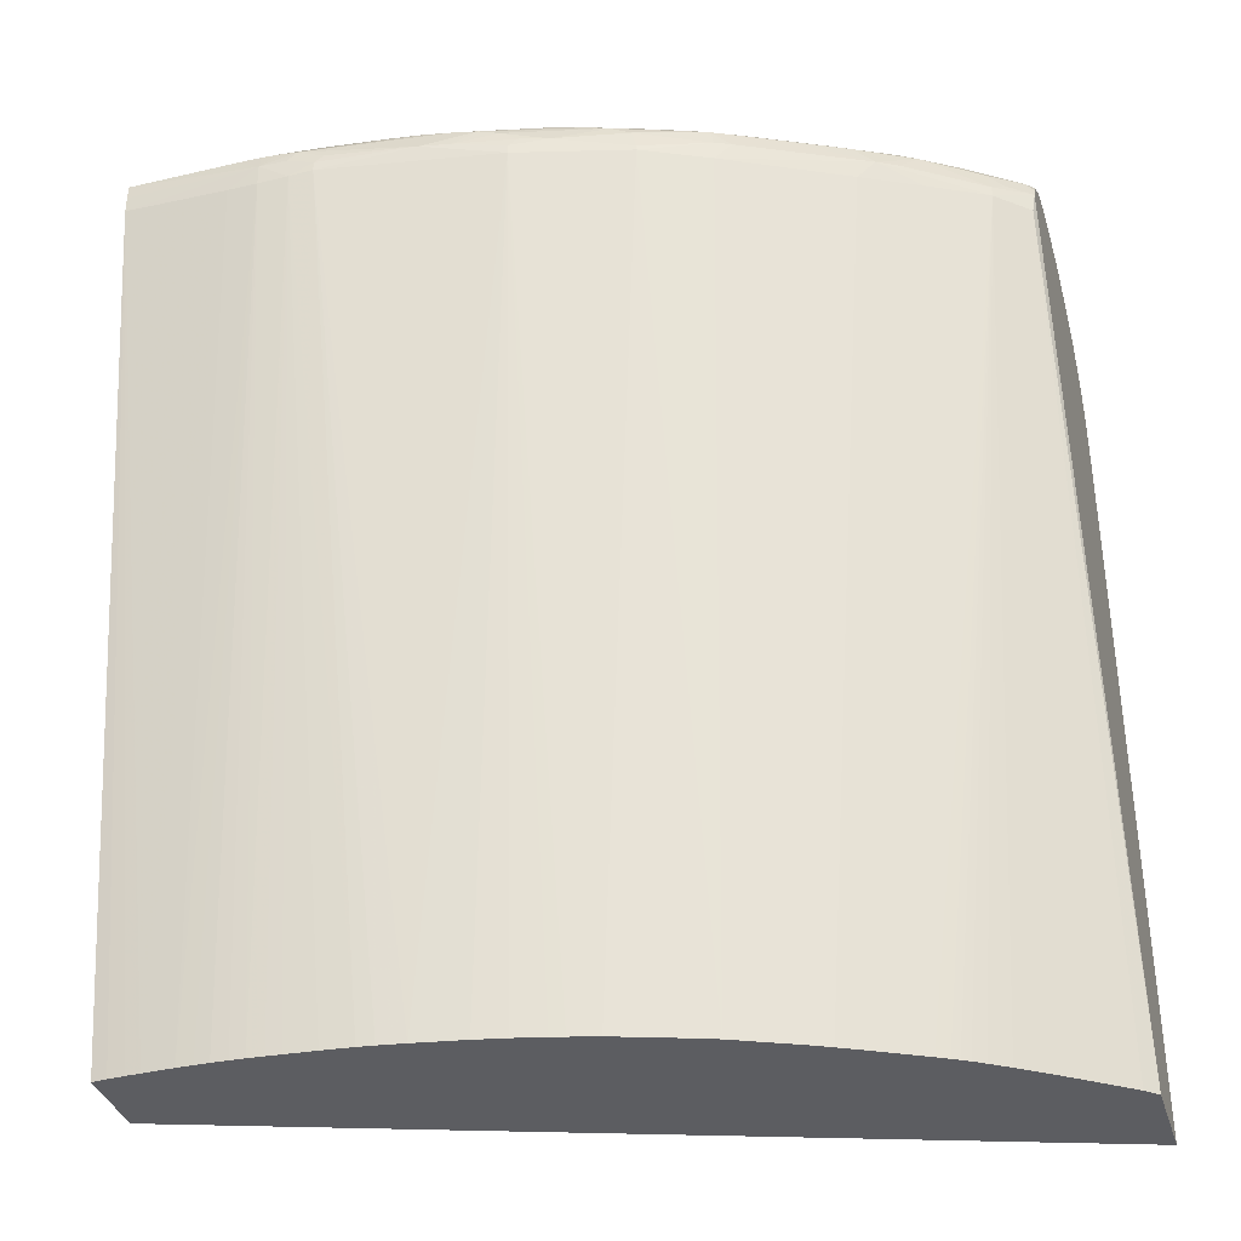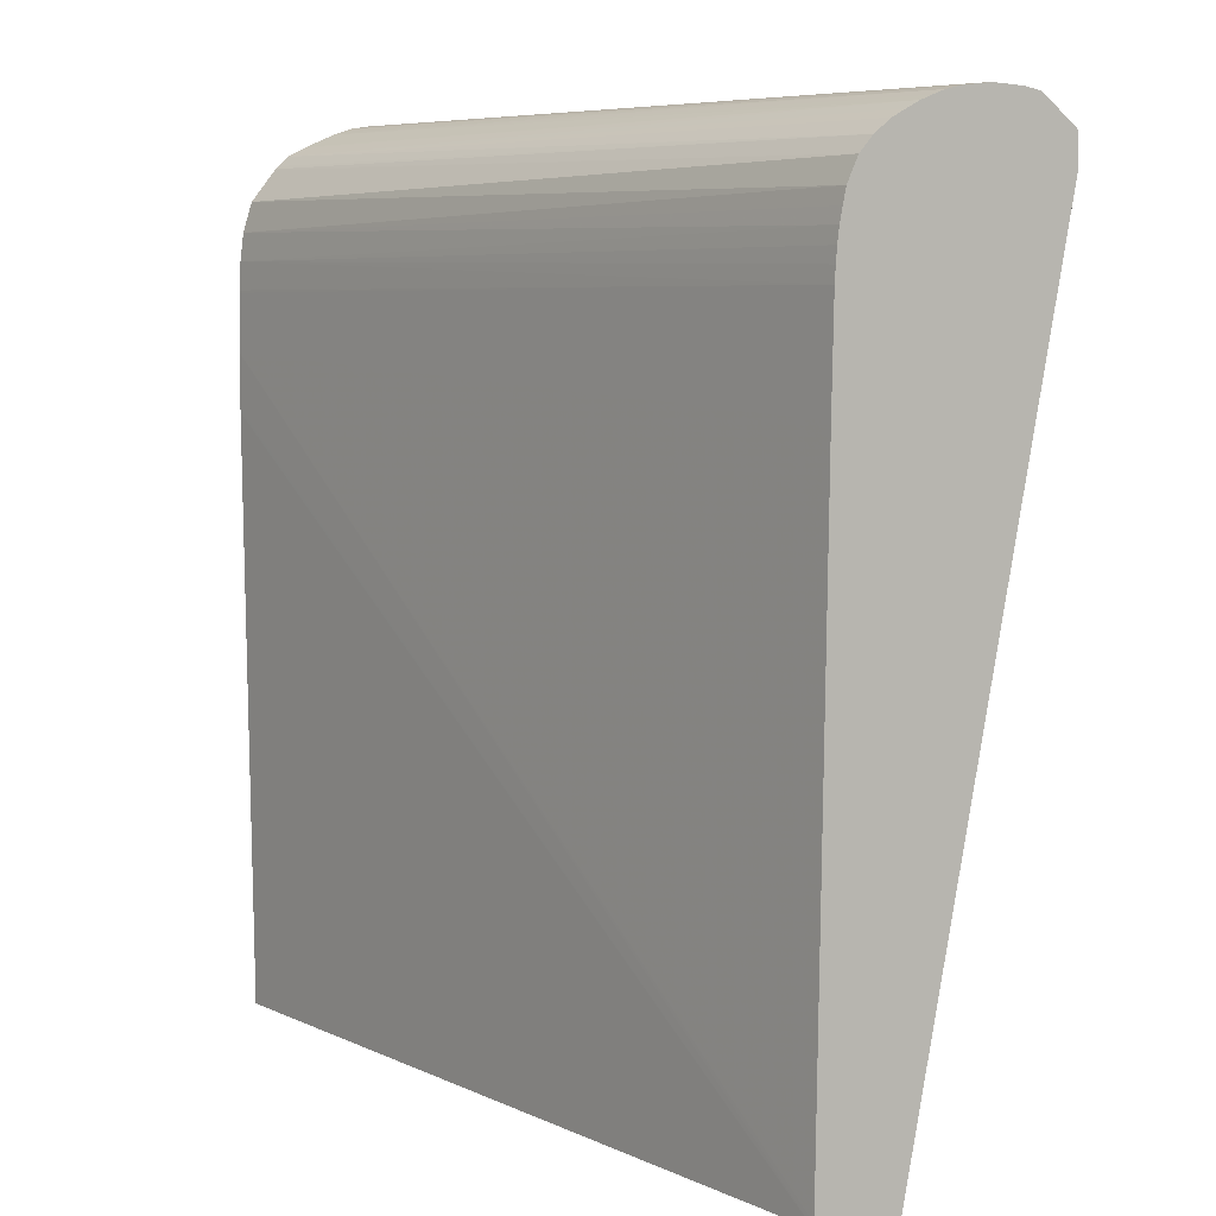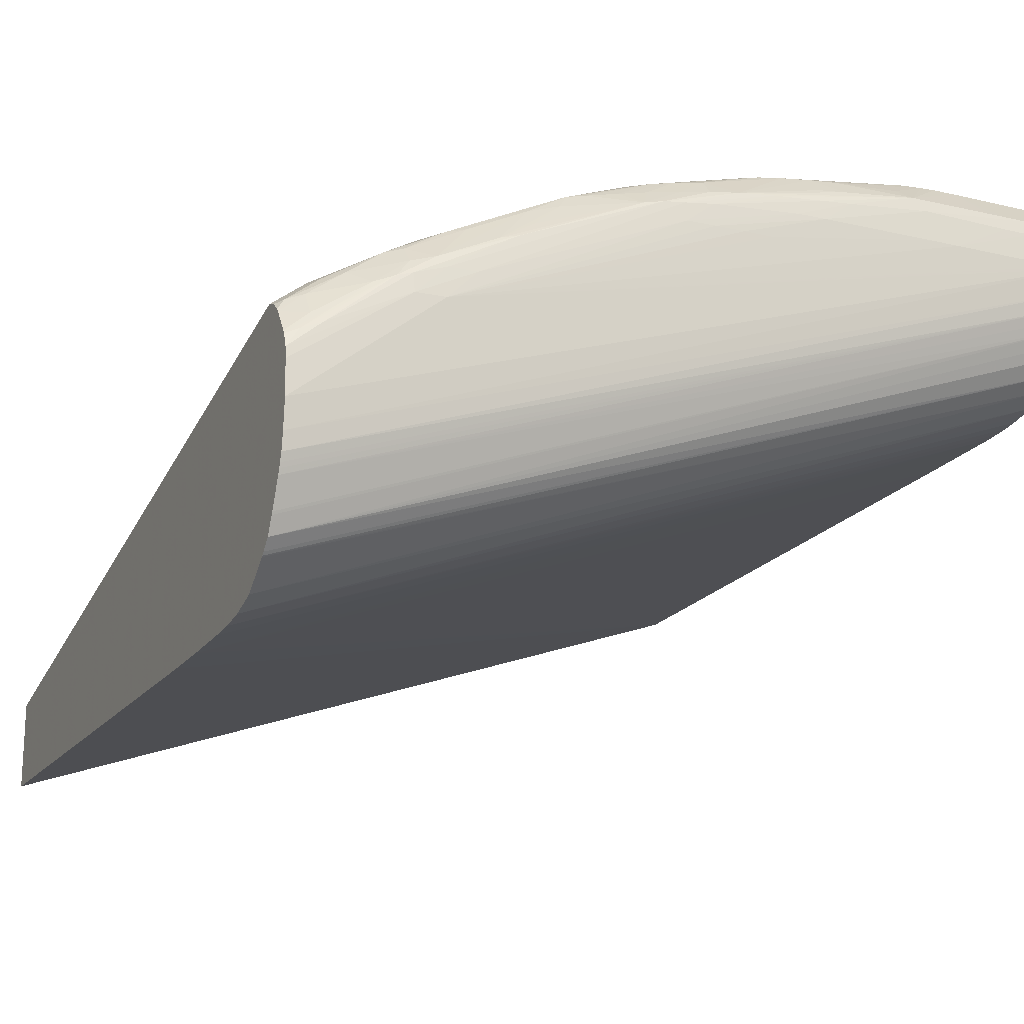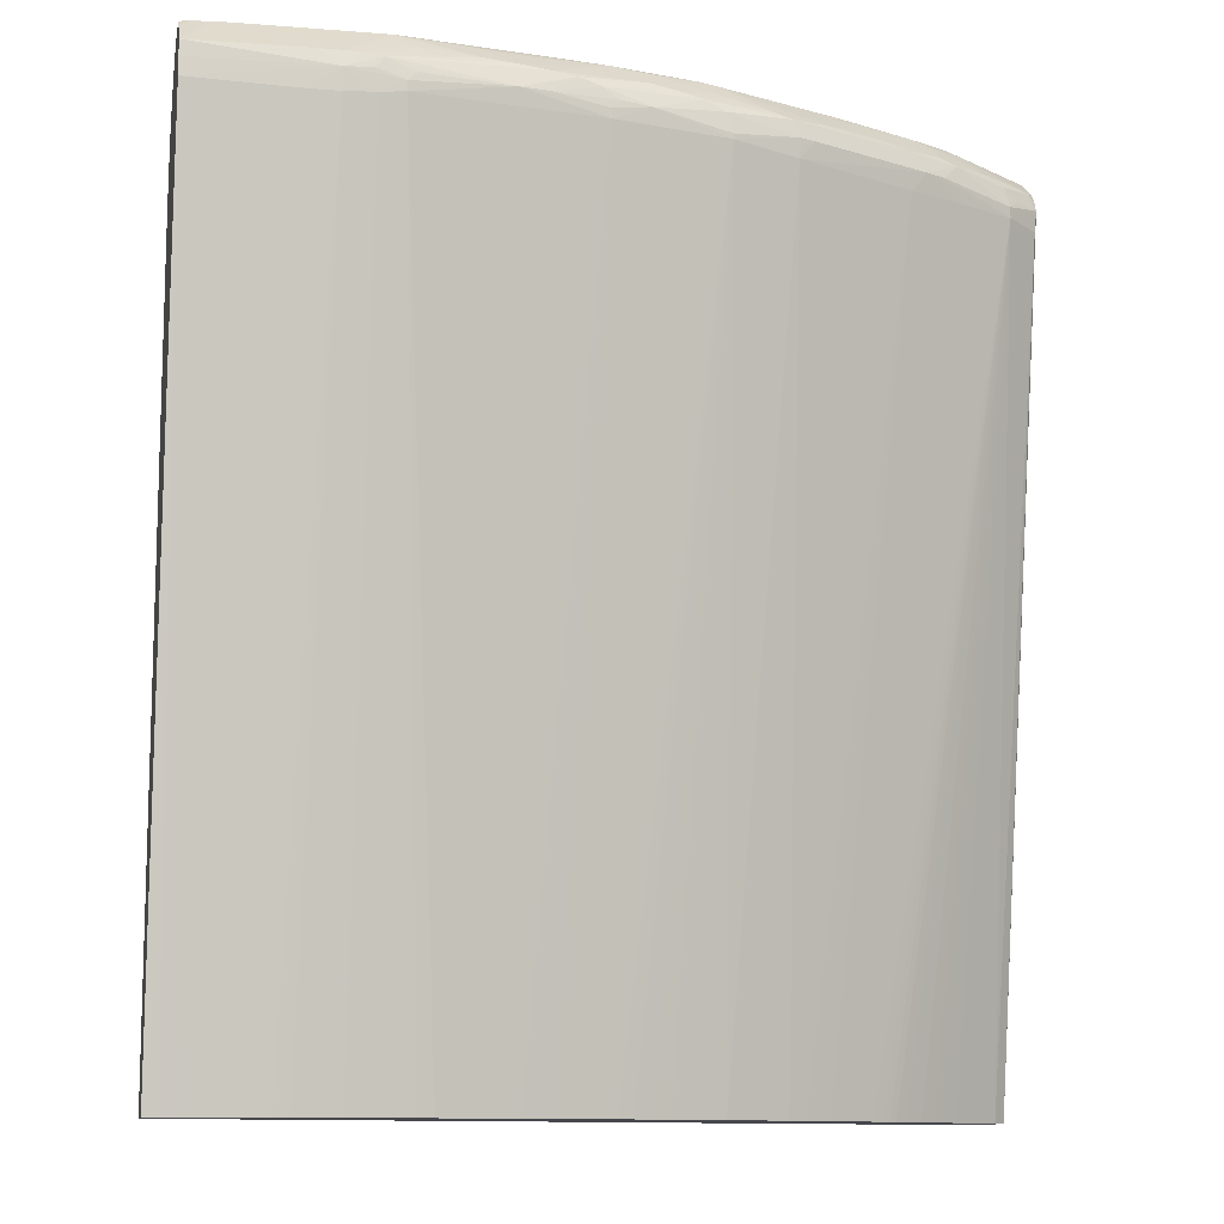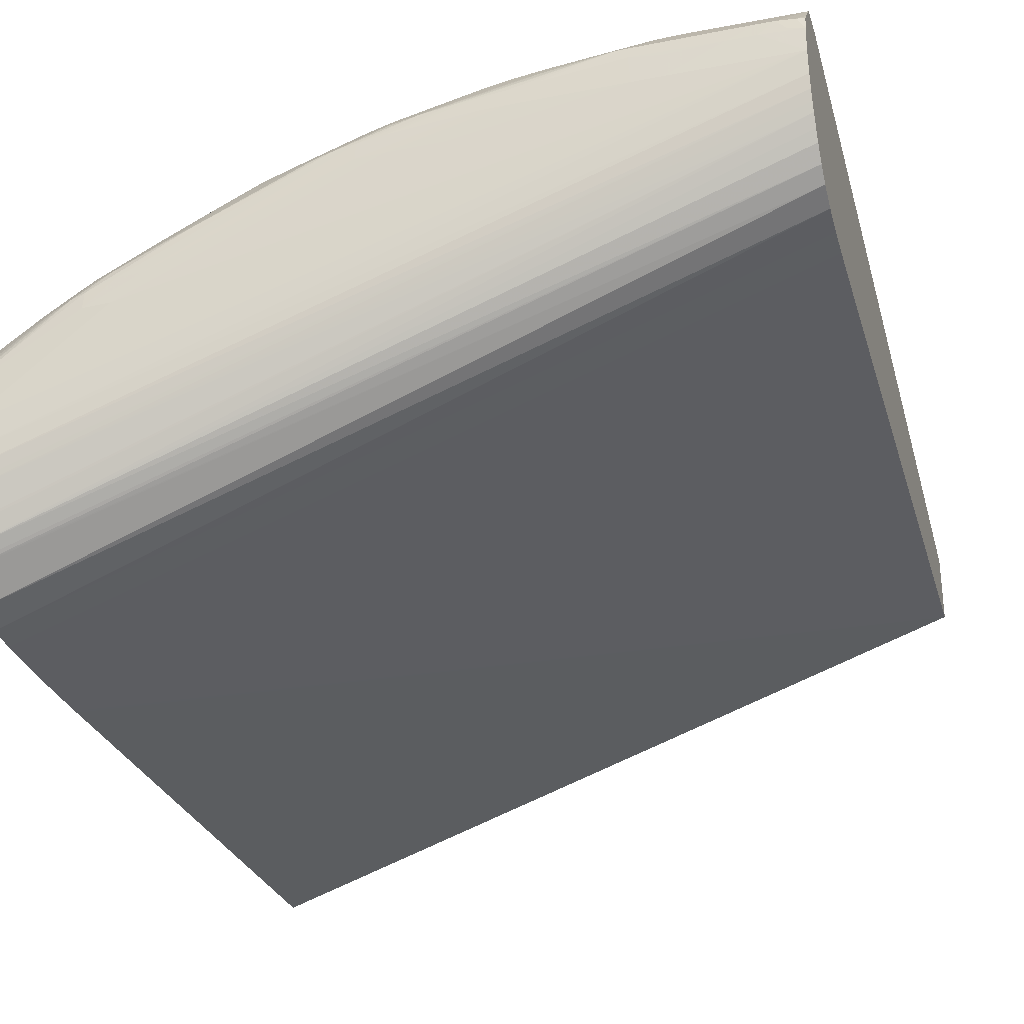
<metadata>
{"format":"obj","ext":"obj","renderer":"f3d","projection":"perspective","resolution":1024,"background":"white","views":[{"elev":-36.4,"azim":-163.5,"up":"+Z"},{"elev":7.1,"azim":71.4,"up":"+Z"},{"elev":-18.2,"azim":-24.2,"up":"+Y"},{"elev":-11.0,"azim":169.2,"up":"+Z"},{"elev":-29.2,"azim":16.1,"up":"+Y"}]}
</metadata>
<code>
v -0.008202 0.04384 0.04111
v -0.009938 0.04501 0.04103
v -0.00877 0.04384 0.04111
v -0.03449 0.03799 0.04116
v -0.04011 0.03354 0.04109
v -0.04011 0.03239 0.041
v -0.008202 0.04289 0.041
v -0.008202 0.04495 0.04101
v -0.01111 0.04501 0.04103
v -0.01345 0.04384 0.04113
v -0.009938 0.04384 0.04112
v -0.008864 0.04509 0.041
v -0.009317 0.04559 0.04092
v -0.009938 0.0456 0.04092
v -0.01461 0.04384 0.04113
v -0.02163 0.04267 0.04114
v -0.0228 0.04267 0.04113
v -0.02397 0.04267 0.04112
v -0.02513 0.04267 0.04108
v -0.03331 0.03916 0.0411
v -0.03565 0.03799 0.04111
v -0.04011 0.03489 0.04103
v -0.04011 0.0317 0.0409
v -0.008202 0.0423 0.04086
v -0.008202 0.04549 0.04088
v -0.008539 0.04554 0.0409
v -0.01473 0.04509 0.04103
v -0.01345 0.04489 0.04104
v -0.008202 0.04673 0.03978
v -0.008202 0.04676 0.03975
v -0.01254 0.04678 0.03977
v -0.01111 0.0456 0.04092
v -0.01929 0.04384 0.04112
v -0.02046 0.04384 0.04109
v -0.02397 0.04358 0.04102
v -0.02513 0.04342 0.04099
v -0.02598 0.04333 0.04095
v -0.03206 0.04033 0.041
v -0.0344 0.03919 0.04102
v -0.03565 0.03876 0.04098
v -0.03882 0.03642 0.04097
v -0.04011 0.03533 0.04098
v -0.04011 0.03137 0.04079
v -0.04011 0.03118 0.04073
v -0.04011 0.03098 0.04066
v -0.008202 0.04188 0.04069
v -0.008202 0.04583 0.0406
v -0.01812 0.04473 0.04102
v -0.01175 0.0456 0.04092
v -0.0152 0.04559 0.04092
v -0.008202 0.0468 0.03917
v -0.01345 0.04693 0.03916
v -0.01345 0.04677 0.03977
v -0.01929 0.04463 0.041
v -0.02046 0.04453 0.04097
v -0.02132 0.04447 0.04094
v -0.0228 0.04432 0.04088
v -0.02397 0.04417 0.04078
v -0.02675 0.04315 0.04089
v -0.03161 0.04093 0.04093
v -0.03331 0.03991 0.04097
v -0.03473 0.0396 0.04083
v -0.03625 0.03858 0.04092
v -0.04011 0.03535 0.04097
v -0.0396 0.0361 0.04087
v -0.04011 0.02989 0.04017
v -0.008202 0.0415 0.04053
v -0.01812 0.04531 0.04077
v -0.01405 0.04676 0.03975
v -0.01567 0.04601 0.04041
v -0.01812 0.04596 0.04019
v -0.01929 0.04588 0.0401
v -0.008202 0.0468 0.03888
v -0.01451 0.04685 0.03923
v -0.01482 0.04675 0.03966
v -0.008202 0.04681 0.03849
v -0.01228 0.0469 0.03833
v -0.01345 0.04691 0.03832
v -0.01461 0.04687 0.03839
v -0.01554 0.04681 0.03889
v -0.01929 0.04521 0.04068
v -0.02046 0.04578 0.03999
v -0.02397 0.0448 0.04019
v -0.02513 0.04401 0.04059
v -0.03239 0.04073 0.04083
v -0.02636 0.04385 0.04037
v -0.02747 0.04366 0.04019
v -0.02864 0.04344 0.03998
v -0.02978 0.04271 0.04019
v -0.03098 0.04162 0.04062
v -0.03565 0.03934 0.04063
v -0.03098 0.04235 0.04004
v -0.03331 0.0412 0.04005
v -0.03565 0.04003 0.04004
v -0.03703 0.03827 0.04077
v -0.03828 0.03719 0.04083
v -0.04011 0.03585 0.04078
v -0.04011 0.02978 0.04012
v -0.04011 0.02913 0.03979
v -0.008202 0.04101 0.04026
v -0.01587 0.04671 0.03923
v -0.01929 0.04625 0.03916
v -0.008202 0.04135 0.005878
v -0.00877 0.04141 0.005878
v -0.009382 0.04144 0.005878
v -0.009938 0.04146 0.005878
v -0.01055 0.04148 0.005878
v -0.01111 0.0415 0.005878
v -0.01172 0.0415 0.005878
v -0.01228 0.0415 0.005878
v -0.01289 0.04148 0.005878
v -0.01345 0.04146 0.005878
v -0.01554 0.04681 0.0385
v -0.01406 0.04142 0.005878
v -0.01461 0.04138 0.005878
v -0.01578 0.0413 0.005878
v -0.01695 0.04119 0.005878
v -0.02138 0.04568 0.03987
v -0.02513 0.04463 0.04001
v -0.02597 0.04449 0.03985
v -0.02937 0.04332 0.03983
v -0.03635 0.03983 0.03984
v -0.03774 0.03878 0.03999
v -0.03173 0.04217 0.03984
v -0.03411 0.041 0.03985
v -0.03916 0.03772 0.04003
v -0.03919 0.03681 0.04065
v -0.04011 0.03599 0.0407
v -0.04011 0.02874 0.03941
v -0.008202 0.03998 0.03951
v -0.008202 0.04057 0.04
v -0.02046 0.04602 0.03916
v -0.02251 0.04563 0.03851
v -0.02251 0.04563 0.03888
v -0.008202 0.03839 0.005878
v -0.01757 0.04112 0.005878
v -0.01855 0.04097 0.005878
v -0.02216 0.04558 0.03965
v -0.02397 0.04527 0.03916
v -0.02675 0.04438 0.03952
v -0.02956 0.04339 0.03916
v -0.03015 0.04313 0.03916
v -0.03852 0.03854 0.03964
v -0.03489 0.04082 0.03916
v -0.03565 0.04041 0.03916
v -0.03648 0.03991 0.03916
v -0.03871 0.03867 0.03886
v -0.03983 0.03748 0.03982
v -0.04011 0.03703 0.03999
v -0.04011 0.03692 0.04007
v -0.04011 0.02864 0.0393
v -0.008202 0.03951 0.03892
v -0.02286 0.04552 0.03922
v -0.02695 0.04445 0.03853
v -0.02046 0.04064 0.005878
v -0.02163 0.0404 0.005878
v -0.0228 0.04012 0.005878
v -0.02331 0.03999 0.005878
v -0.0238 0.03986 0.005878
v -0.04011 0.02733 0.005878
v -0.008202 0.03839 0.006085
v -0.04011 0.02709 0.03215
v -0.04011 0.02709 0.03115
v -0.04011 0.02709 0.02998
v -0.04011 0.02709 0.02981
v -0.02695 0.04445 0.03874
v -0.02953 0.04338 0.0384
v -0.03912 0.03825 0.03921
v -0.03423 0.04106 0.03836
v -0.03645 0.03989 0.0384
v -0.03871 0.03867 0.03843
v -0.04011 0.03752 0.03916
v -0.04 0.03761 0.03916
v -0.04011 0.03735 0.03958
v -0.04011 0.0286 0.03926
v -0.04011 0.02767 0.03802
v -0.008202 0.03912 0.03799
v -0.02408 0.03979 0.005878
v -0.02438 0.0397 0.005878
v -0.02513 0.03945 0.005878
v -0.02575 0.03924 0.005878
v -0.02679 0.03887 0.005878
v -0.02752 0.03861 0.005878
v -0.02783 0.03849 0.005878
v -0.04011 0.03101 0.005878
v -0.008202 0.0387 0.03098
v -0.008202 0.03877 0.03505
v -0.04011 0.02714 0.03448
v -0.02825 0.03829 0.005878
v -0.03029 0.03736 0.005878
v -0.03098 0.03702 0.005878
v -0.032 0.03648 0.005878
v -0.03298 0.03596 0.005878
v -0.03331 0.03578 0.005878
v -0.04 0.03761 0.03832
v -0.03379 0.03552 0.005878
v -0.03424 0.03527 0.005878
v -0.03452 0.03511 0.005878
v -0.03482 0.03493 0.005878
v -0.03527 0.03463 0.005878
v -0.03598 0.03415 0.005878
v -0.03628 0.03393 0.005878
v -0.03656 0.03374 0.005878
v -0.03687 0.03352 0.005878
v -0.03767 0.03293 0.005878
v -0.03867 0.03218 0.005878
v -0.03962 0.03147 0.005878
v -0.04011 0.02732 0.03684
v -0.04011 0.02732 0.03682
v -0.008202 0.03901 0.03739
v -0.008202 0.0388 0.03565
v -0.04011 0.02718 0.03571
v -0.04011 0.02714 0.03458
v -0.008202 0.03891 0.03682
v -0.008202 0.03884 0.03622
f 103 179 178
f 103 184 183
f 103 183 182
f 103 181 180
f 103 180 179
f 103 159 158
f 103 178 159
f 103 190 189
f 103 182 181
f 103 191 190
f 103 199 198
f 103 193 192
f 103 194 193
f 103 196 194
f 103 197 196
f 103 198 197
f 103 200 199
f 103 201 200
f 103 202 201
f 103 158 157
f 103 203 202
f 103 204 203
f 103 192 191
f 103 157 156
f 113 117 136
f 103 155 137
f 120 140 121
f 103 205 204
f 120 139 140
f 120 138 139
f 118 138 120
f 118 132 138
f 118 120 119
f 113 137 133
f 113 136 137
f 103 105 104
f 103 106 105
f 103 107 106
f 103 108 107
f 103 109 108
f 103 110 109
f 103 111 110
f 103 112 111
f 103 114 112
f 103 115 114
f 103 116 115
f 103 117 116
f 103 136 117
f 103 137 136
f 103 156 155
f 103 206 205
f 82 102 118
f 103 185 207
f 86 119 87
f 85 89 92
f 85 90 89
f 84 119 86
f 83 119 84
f 83 118 119
f 82 118 83
f 80 102 101
f 80 113 102
f 79 117 113
f 79 116 117
f 79 115 116
f 79 114 115
f 79 112 114
f 79 113 80
f 78 112 79
f 78 111 112
f 78 110 111
f 78 109 110
f 78 108 109
f 77 108 78
f 77 107 108
f 121 140 141
f 87 119 120
f 103 207 206
f 87 120 88
f 88 121 89
f 103 160 185
f 103 135 160
f 102 134 132
f 102 133 134
f 102 113 133
f 102 132 118
f 99 131 100
f 99 130 131
f 99 129 130
f 97 127 128
f 96 127 97
f 95 127 96
f 95 126 127
f 95 123 126
f 94 125 122
f 93 125 94
f 92 125 93
f 92 124 125
f 92 121 124
f 91 123 95
f 91 122 123
f 91 94 122
f 89 121 92
f 88 120 121
f 121 141 142
f 169 190 191
f 122 143 123
f 170 193 194
f 170 192 193
f 169 192 170
f 169 191 192
f 77 106 107
f 167 190 169
f 167 189 190
f 167 184 189
f 162 187 188
f 162 186 187
f 170 194 171
f 161 186 162
f 154 183 184
f 154 182 183
f 154 181 182
f 154 180 181
f 154 179 180
f 154 178 179
f 154 159 178
f 152 175 176
f 152 176 177
f 151 175 152
f 154 184 167
f 171 195 172
f 171 194 196
f 171 196 197
f 212 215 214
f 211 215 212
f 209 212 214
f 209 214 210
f 187 213 188
f 187 212 213
f 187 211 212
f 185 195 207
f 177 209 210
f 177 208 209
f 176 208 177
f 172 195 185
f 171 207 195
f 171 206 207
f 171 205 206
f 171 204 205
f 171 203 204
f 171 202 203
f 171 201 202
f 171 200 201
f 171 199 200
f 171 198 199
f 171 197 198
f 148 174 149
f 148 172 174
f 148 173 172
f 148 168 173
f 133 157 158
f 133 156 157
f 133 155 156
f 133 137 155
f 133 139 134
f 133 154 139
f 132 134 153
f 132 153 138
f 130 151 152
f 129 151 130
f 127 150 128
f 126 150 127
f 126 149 150
f 126 148 149
f 124 144 125
f 124 142 144
f 123 148 126
f 123 143 148
f 122 147 143
f 122 146 147
f 122 145 146
f 122 144 145
f 122 125 144
f 133 158 159
f 121 142 124
f 133 159 154
f 135 161 162
f 147 171 172
f 147 173 168
f 147 172 173
f 145 147 146
f 145 171 147
f 144 171 145
f 144 170 171
f 144 169 170
f 144 167 169
f 143 147 168
f 143 168 148
f 142 167 144
f 141 167 142
f 141 154 167
f 141 166 154
f 140 166 141
f 139 166 140
f 139 154 166
f 138 153 139
f 135 165 160
f 135 164 165
f 135 163 164
f 135 162 163
f 134 139 153
f 76 106 77
f 103 189 184
f 76 104 105
f 5 45 44
f 5 66 45
f 5 98 66
f 5 99 98
f 5 129 99
f 5 151 129
f 5 175 151
f 5 176 175
f 5 208 176
f 5 209 208
f 5 212 209
f 5 213 212
f 5 188 213
f 5 162 188
f 5 163 162
f 5 164 163
f 5 165 164
f 5 160 165
f 5 185 160
f 5 172 185
f 5 174 172
f 5 149 174
f 5 150 149
f 5 44 43
f 5 128 150
f 5 43 23
f 6 23 7
f 19 35 36
f 19 34 35
f 18 34 19
f 18 33 34
f 17 33 18
f 16 33 17
f 15 33 16
f 15 27 33
f 15 28 27
f 14 32 27
f 14 31 32
f 13 31 14
f 13 30 31
f 13 29 30
f 13 26 29
f 10 28 15
f 9 28 10
f 9 27 28
f 9 14 27
f 8 13 12
f 8 26 13
f 8 25 26
f 7 23 24
f 5 23 6
f 19 36 20
f 5 97 128
f 5 42 64
f 1 135 103
f 1 161 135
f 1 186 161
f 1 187 186
f 1 211 187
f 1 215 211
f 1 214 215
f 1 210 214
f 1 177 210
f 1 152 177
f 1 130 152
f 1 131 130
f 1 100 131
f 1 67 100
f 1 46 67
f 1 24 46
f 1 7 24
f 1 6 7
f 1 5 6
f 1 4 5
f 1 3 4
f 1 2 3
f 76 105 106
f 1 103 76
f 5 64 97
f 1 76 73
f 1 51 30
f 5 22 42
f 4 22 5
f 4 21 22
f 4 20 21
f 4 19 20
f 4 18 19
f 4 17 18
f 4 16 17
f 4 15 16
f 4 10 15
f 4 11 10
f 3 11 4
f 2 14 9
f 2 13 14
f 2 12 13
f 2 11 3
f 2 10 11
f 2 9 10
f 1 8 2
f 1 25 8
f 1 47 25
f 1 29 47
f 1 30 29
f 1 73 51
f 20 36 37
f 2 8 12
f 20 38 39
f 59 87 88
f 59 86 87
f 59 84 86
f 59 85 60
f 58 84 59
f 58 83 84
f 57 83 58
f 57 82 83
f 57 72 82
f 57 81 72
f 57 68 81
f 52 80 74
f 52 79 80
f 52 78 79
f 52 77 78
f 52 76 77
f 52 73 76
f 52 69 53
f 52 75 69
f 52 74 75
f 51 73 52
f 50 72 68
f 50 71 72
f 59 88 89
f 50 70 71
f 59 89 90
f 60 85 62
f 76 103 104
f 20 37 38
f 75 102 82
f 75 101 102
f 75 80 101
f 74 80 75
f 72 75 82
f 71 75 72
f 69 71 70
f 69 75 71
f 68 72 81
f 67 99 100
f 67 98 99
f 66 98 67
f 65 96 97
f 64 65 97
f 63 96 65
f 63 95 96
f 63 91 95
f 62 93 94
f 62 92 93
f 62 85 92
f 62 91 63
f 59 90 85
f 50 69 70
f 62 94 91
f 50 55 54
f 34 48 54
f 33 48 34
f 31 49 32
f 31 50 49
f 31 53 50
f 31 52 53
f 30 52 31
f 30 51 52
f 27 50 48
f 27 49 50
f 27 32 49
f 27 48 33
f 25 47 26
f 24 45 46
f 24 44 45
f 24 43 44
f 23 43 24
f 21 42 22
f 21 41 42
f 21 40 41
f 50 53 69
f 21 39 40
f 20 39 21
f 34 54 35
f 35 54 55
f 26 47 29
f 35 56 36
f 50 57 56
f 50 68 57
f 35 55 56
f 48 50 54
f 45 67 46
f 45 66 67
f 41 65 64
f 41 64 42
f 40 63 41
f 40 62 63
f 40 60 62
f 40 61 60
f 41 63 65
f 39 60 61
f 50 56 55
f 38 60 39
f 36 56 57
f 37 60 38
f 36 57 37
f 37 59 60
f 37 58 59
f 39 61 40
f 37 57 58

</code>
